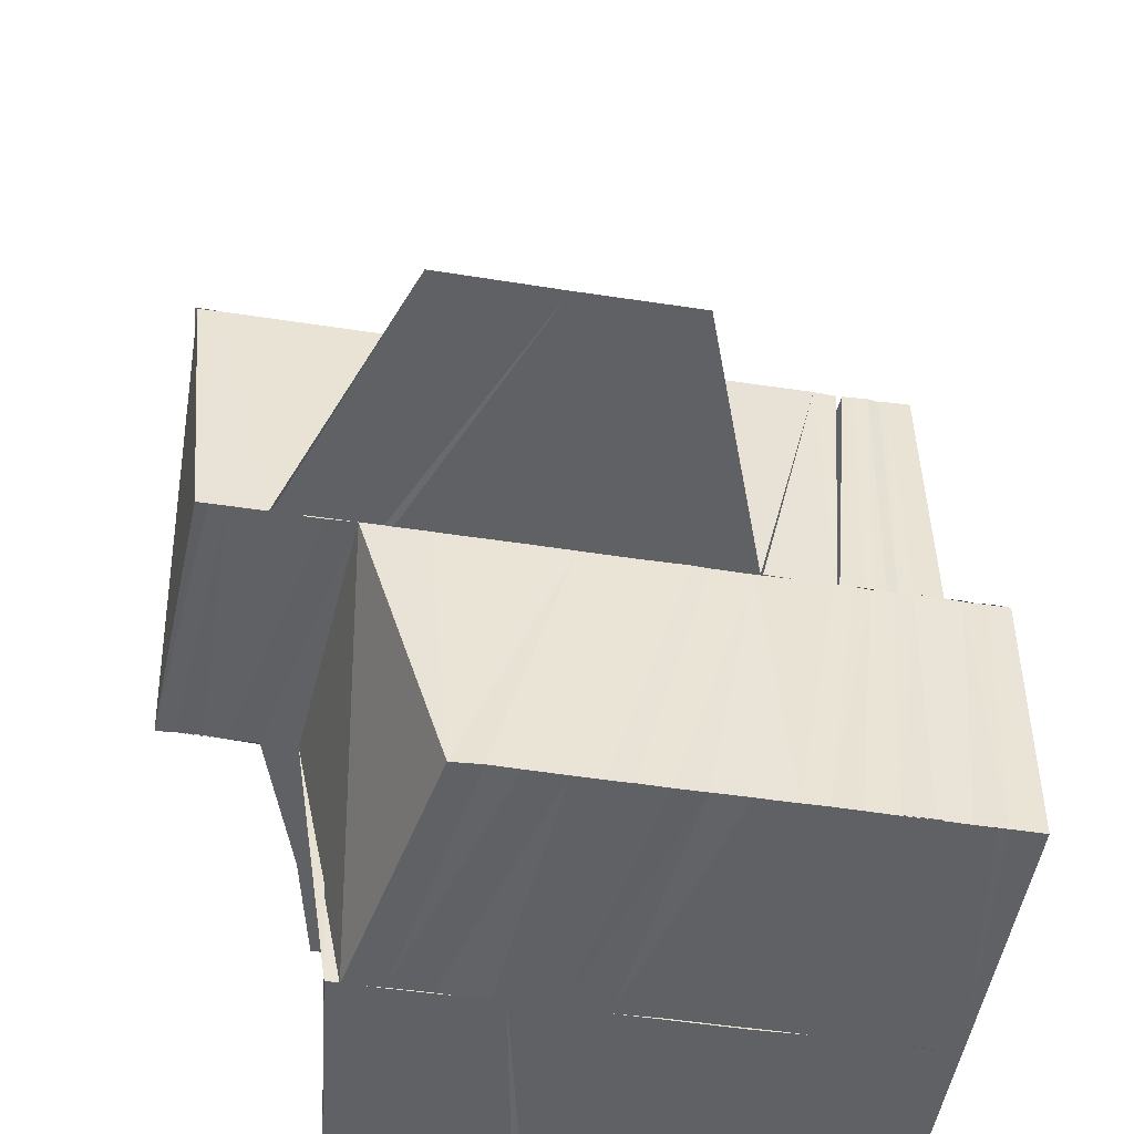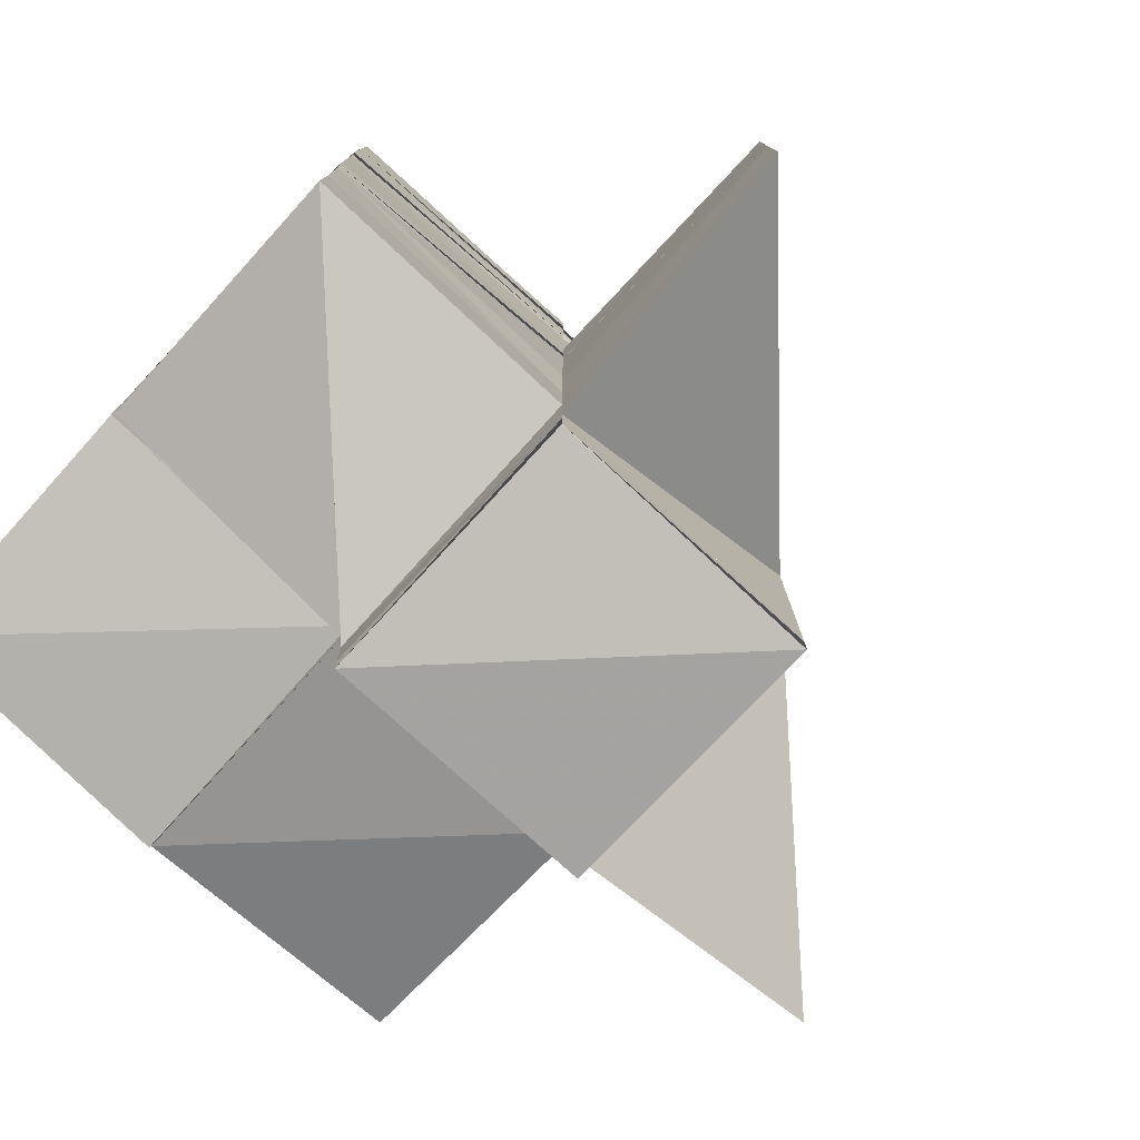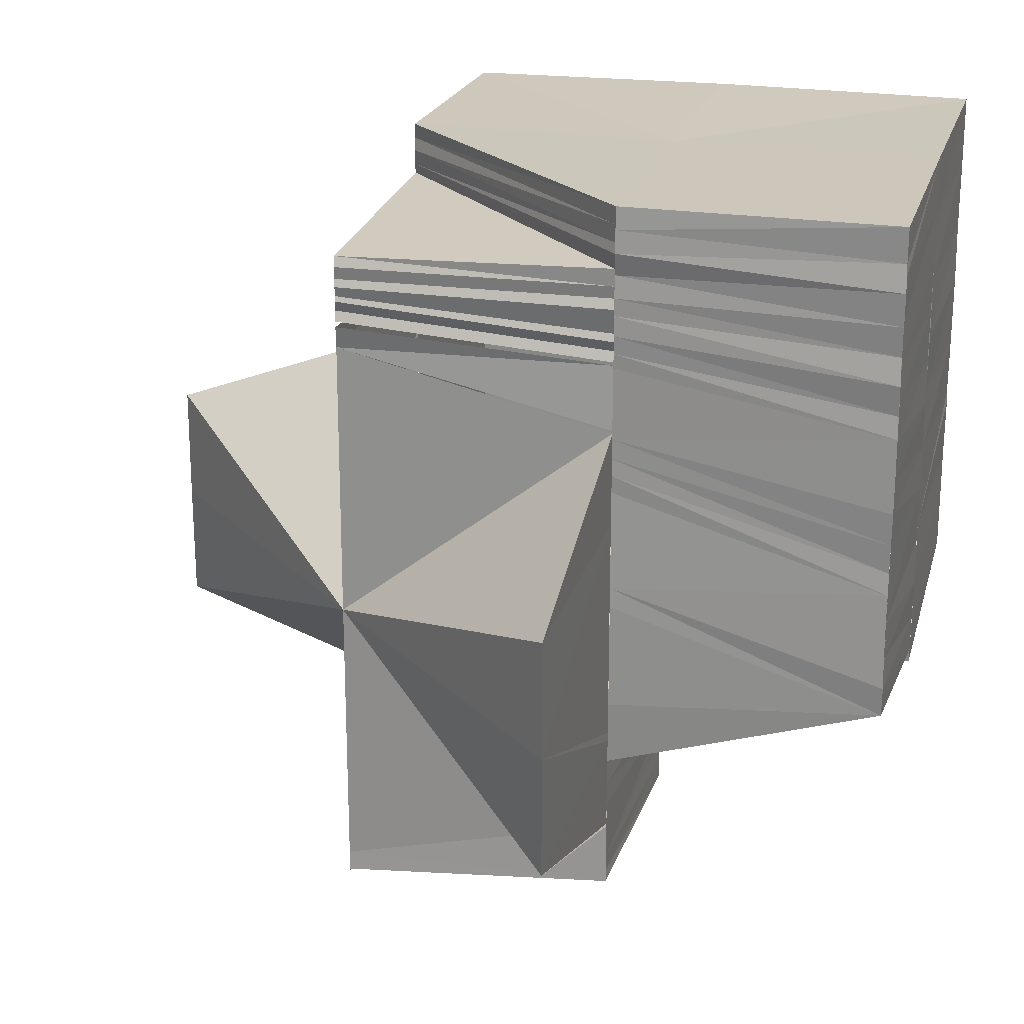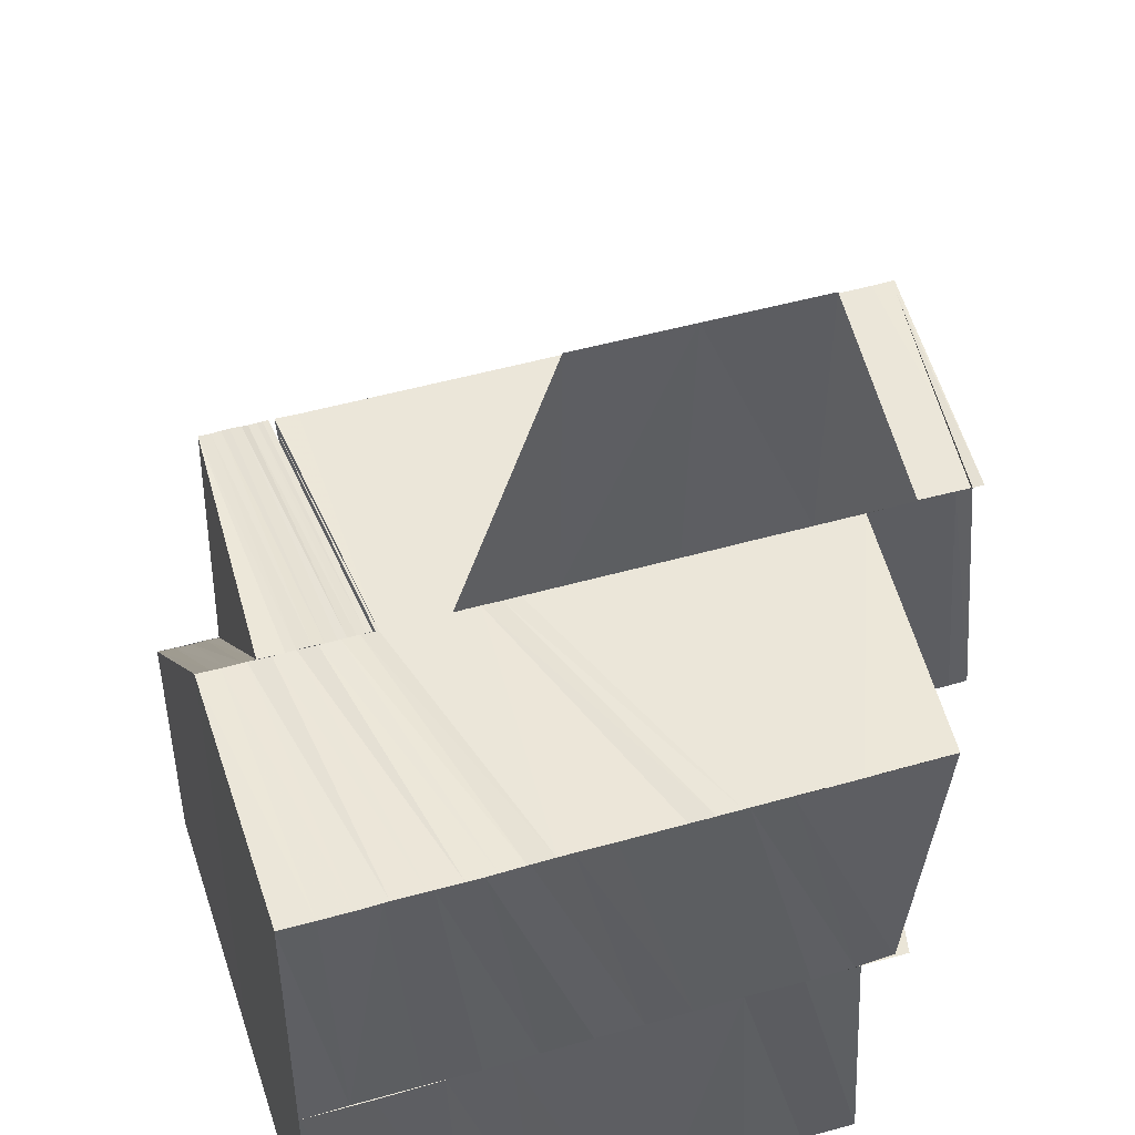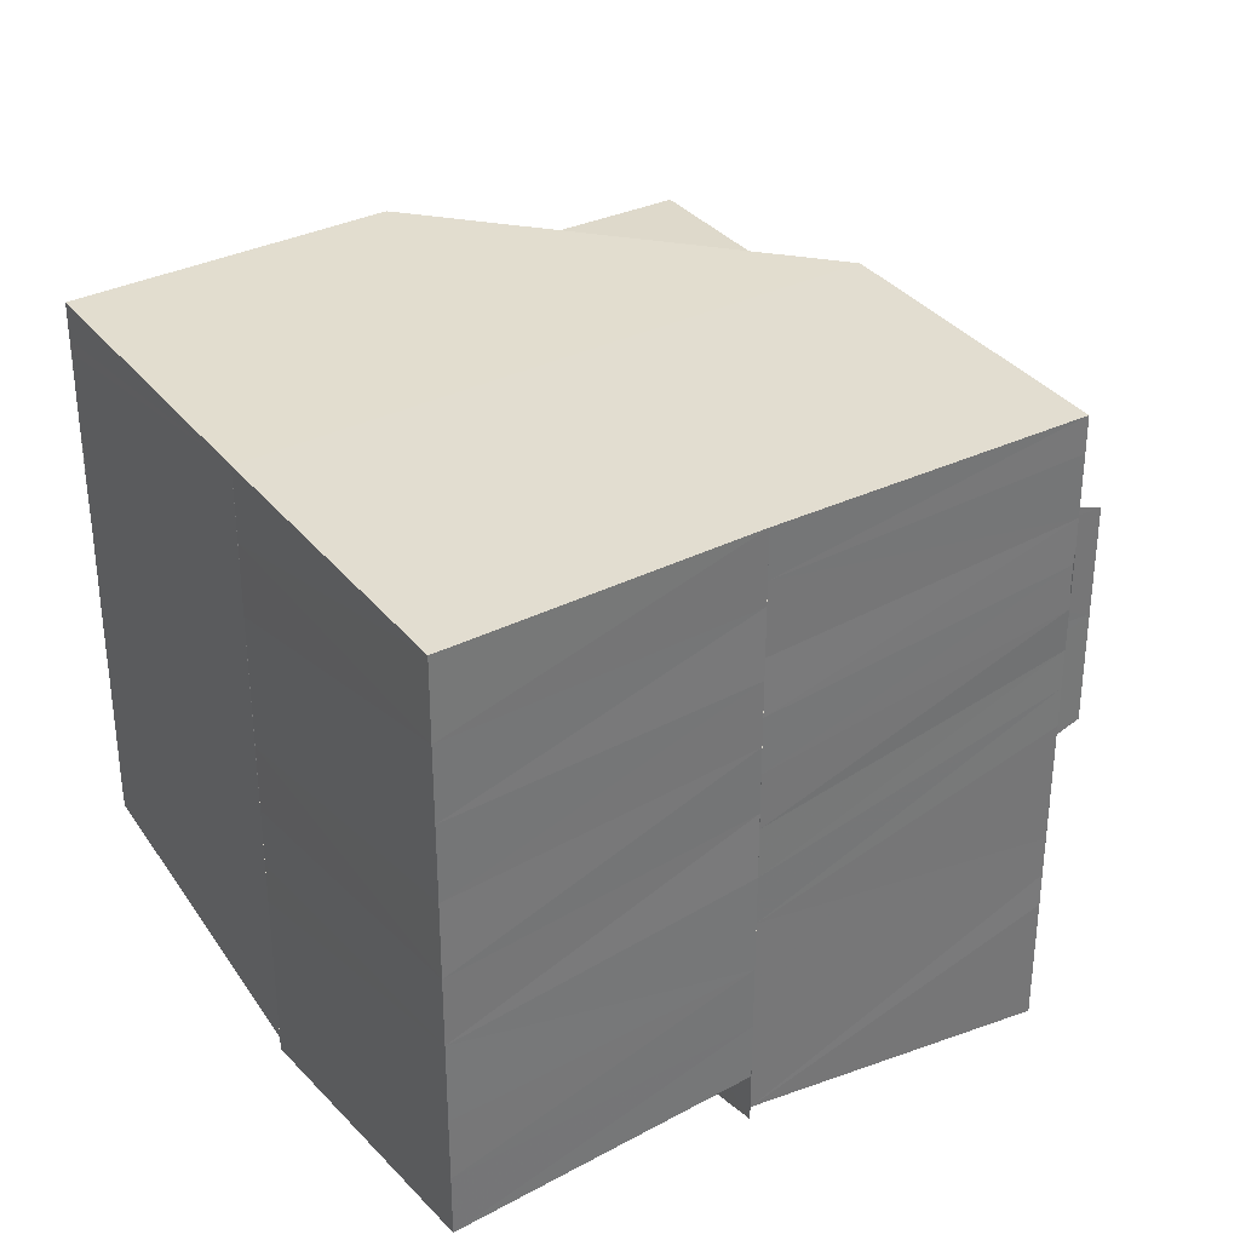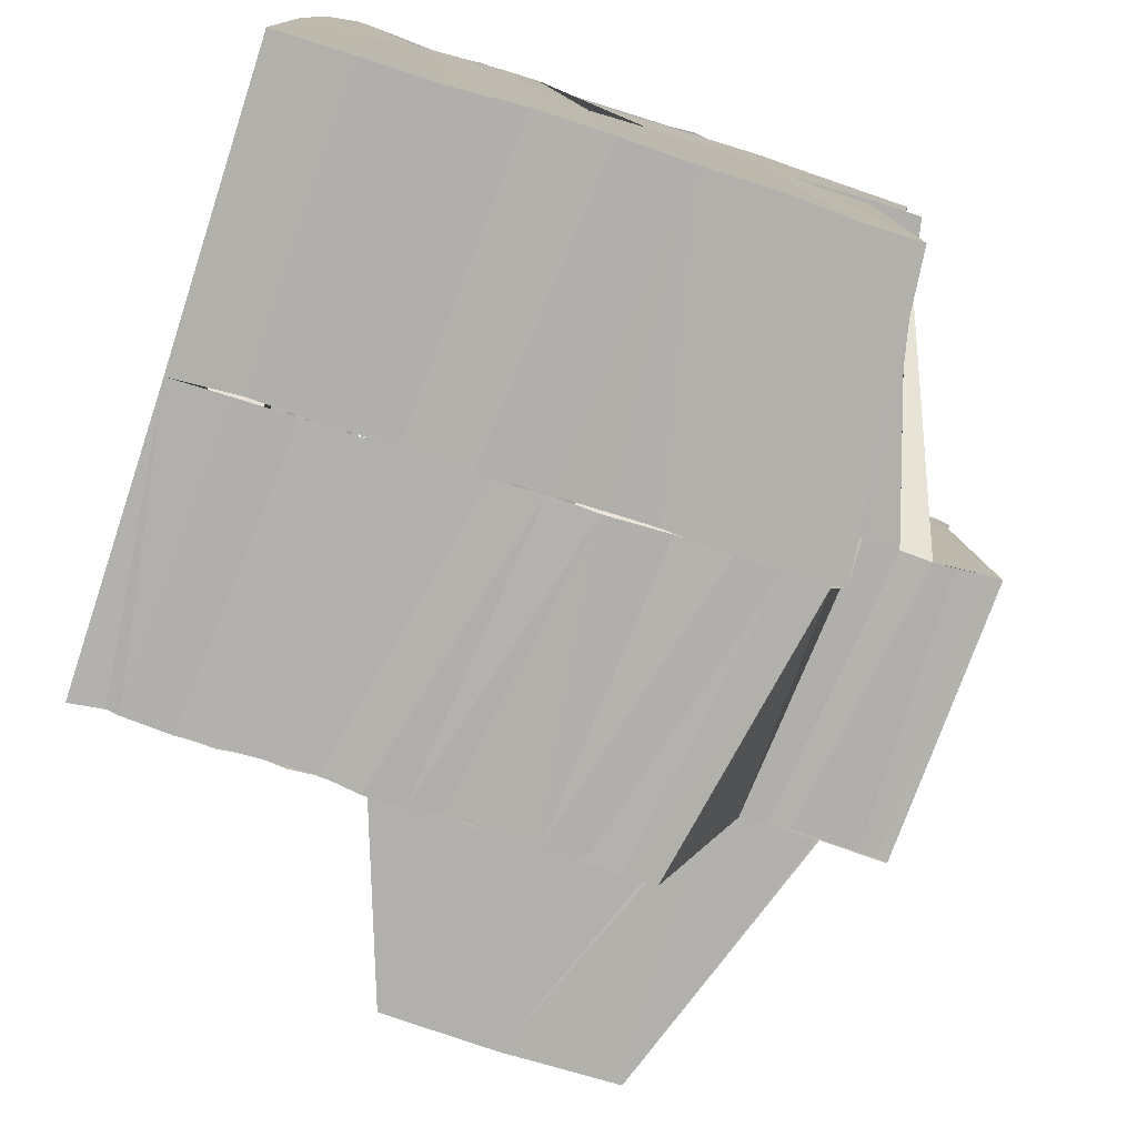
<metadata>
{"format":"obj","ext":"obj","renderer":"f3d","projection":"perspective","resolution":1024,"background":"white","views":[{"elev":-48.9,"azim":-99.7,"up":"+Y"},{"elev":-78.5,"azim":137.9,"up":"+Z"},{"elev":21.7,"azim":-75.4,"up":"+Z"},{"elev":47.8,"azim":72.1,"up":"+Y"},{"elev":35.1,"azim":57.4,"up":"+Z"},{"elev":-78.5,"azim":72.0,"up":"+Y"}]}
</metadata>
<code>
o 29754
v 2224 1880 21.87
v 2224 1880 21.87
v 2224 1880 21.87
v 2224 1880 21.87
v 2224 1880 21.87
v 2224 1880 21.87
v 2224 1880 21.87
v 2224 1880 21.87
v 2224 1880 21.87
v 2224 1880 21.87
v 2224 1880 21.87
v 2224 1880 21.87
v 2224 1880 21.87
v 2224 1880 21.87
v 2224 1880 21.86
v 2224 1880 21.87
v 2224 1880 21.87
v 2224 1880 21.86
v 2224 1880 21.86
v 2224 1880 21.86
v 2224 1880 21.87
v 2224 1880 21.87
v 2224 1880 21.86
v 2224 1880 21.87
v 2224 1880 21.86
v 2224 1880 21.87
v 2224 1880 21.87
v 2223 1880 21.87
v 2223 1880 21.87
v 2224 1880 21.87
v 2224 1880 21.87
v 2224 1880 21.87
v 2224 1880 21.87
v 2224 1880 21.86
v 2224 1880 21.86
v 2223 1880 21.86
v 2223 1880 21.86
v 2224 1880 21.86
v 2223 1880 21.87
v 2224 1880 21.86
v 2224 1880 21.87
v 2223 1880 21.87
v 2224 1880 21.87
v 2223 1880 21.87
v 2224 1880 21.87
v 2223 1880 21.87
v 2224 1880 21.87
v 2223 1880 21.87
v 2224 1880 21.87
v 2223 1880 21.87
v 2223 1880 21.86
v 2223 1880 21.86
v 2223 1880 21.86
v 2224 1880 21.86
v 2224 1880 21.86
v 2223 1880 21.86
v 2223 1880 21.86
v 2224 1880 21.85
v 2223 1880 21.86
v 2224 1880 21.85
v 2223 1880 21.86
v 2223 1880 21.85
v 2223 1880 21.86
v 2223 1880 21.86
v 2223 1880 21.85
v 2223 1880 21.86
v 2223 1880 21.86
v 2223 1880 21.86
v 2223 1880 21.86
v 2223 1880 21.86
v 2223 1880 21.86
v 2223 1880 21.86
v 2223 1880 21.86
v 2223 1880 21.86
v 2223 1880 21.85
v 2223 1880 21.85
v 2223 1880 21.85
v 2223 1880 21.87
v 2223 1880 21.87
v 2223 1880 21.87
v 2223 1880 21.87
v 2223 1880 21.87
v 2223 1880 21.87
v 2223 1880 21.87
v 2223 1880 21.87
v 2223 1880 21.87
v 2223 1880 21.87
v 2223 1880 21.87
v 2223 1880 21.87
v 2223 1880 21.87
v 2223 1880 21.87
v 2223 1880 21.87
v 2223 1880 21.87
v 2223 1880 21.87
v 2223 1880 21.87
v 2224 1880 21.87
v 2224 1880 21.87
v 2224 1880 21.87
v 2224 1880 21.87
v 2223 1880 21.87
v 2223 1880 21.87
v 2224 1880 21.87
v 2223 1880 21.87
v 2224 1880 21.87
v 2223 1880 21.87
v 2224 1880 21.87
v 2224 1880 21.87
v 2223 1880 21.87
v 2224 1880 21.87
v 2224 1880 21.87
v 2224 1880 21.87
v 2224 1880 21.87
v 2224 1880 21.87
v 2224 1880 21.87
v 2224 1880 21.87
v 2224 1880 21.87
v 2224 1880 21.87
v 2224 1880 21.87
v 2224 1880 21.87
v 2224 1880 21.87
v 2224 1880 21.87
v 2224 1880 21.87
v 2224 1880 21.87
v 2224 1880 21.86
v 2224 1880 21.87
v 2223 1880 21.87
v 2223 1880 21.87
v 2224 1880 21.86
v 2224 1880 21.86
v 2224 1880 21.86
v 2224 1880 21.86
v 2224 1880 21.87
v 2223 1880 21.87
v 2224 1880 21.86
v 2224 1880 21.86
v 2224 1880 21.86
v 2224 1880 21.85
v 2224 1880 21.85
v 2224 1880 21.85
v 2224 1880 21.85
v 2224 1880 21.85
v 2224 1880 21.85
v 2224 1880 21.85
v 2224 1880 21.86
v 2224 1880 21.86
v 2224 1880 21.85
v 2224 1880 21.85
v 2224 1880 21.85
v 2224 1880 21.86
v 2224 1880 21.86
v 2224 1880 21.86
v 2224 1880 21.86
v 2224 1880 21.86
v 2224 1880 21.86
v 2224 1880 21.87
v 2224 1880 21.86
v 2224 1880 21.87
v 2224 1880 21.87
v 2224 1880 21.87
v 2224 1880 21.87
v 2224 1880 21.87
v 2224 1880 21.87
v 2224 1880 21.86
v 2224 1880 21.86
v 2224 1880 21.86
v 2224 1880 21.86
v 2224 1880 21.86
v 2224 1880 21.85
v 2224 1880 21.86
v 2224 1880 21.86
v 2224 1880 21.85
v 2224 1880 21.85
v 2224 1880 21.85
v 2224 1880 21.85
v 2224 1880 21.86
v 2224 1880 21.86
v 2224 1880 21.86
v 2224 1880 21.86
v 2224 1880 21.85
v 2224 1880 21.86
v 2224 1880 21.86
v 2224 1880 21.85
v 2224 1880 21.85
v 2224 1880 21.85
v 2224 1880 21.85
v 2224 1880 21.87
v 2223 1880 21.87
v 2224 1880 21.87
v 2223 1880 21.87
v 2223 1880 21.87
v 2224 1880 21.87
v 2223 1880 21.87
v 2223 1880 21.87
v 2224 1880 21.87
v 2223 1880 21.87
v 2223 1880 21.87
v 2224 1880 21.87
v 2223 1880 21.87
v 2223 1880 21.87
v 2224 1880 21.87
v 2223 1880 21.87
v 2223 1880 21.87
v 2224 1880 21.87
v 2223 1880 21.87
v 2223 1880 21.87
v 2224 1880 21.87
v 2223 1880 21.87
v 2223 1880 21.87
v 2224 1880 21.87
v 2223 1880 21.87
v 2223 1880 21.87
v 2223 1880 21.87
v 2223 1880 21.87
v 2223 1880 21.87
v 2223 1880 21.87
v 2223 1880 21.87
v 2223 1880 21.87
v 2223 1880 21.87
v 2223 1880 21.87
v 2223 1880 21.87
v 2223 1880 21.87
v 2223 1880 21.87
v 2223 1880 21.87
v 2223 1880 21.87
v 2223 1880 21.87
v 2223 1880 21.87
v 2223 1880 21.87
v 2223 1880 21.87
v 2223 1880 21.87
v 2223 1880 21.87
v 2223 1880 21.87
v 2224 1880 21.87
v 2223 1880 21.87
v 2223 1880 21.87
v 2224 1880 21.85
v 2224 1880 21.85
v 2224 1880 21.85
v 2224 1880 21.85
v 2224 1880 21.85
v 2224 1880 21.85
v 2224 1880 21.85
v 2224 1880 21.85
v 2224 1880 21.85
v 2224 1880 21.85
v 2224 1880 21.85
v 2224 1880 21.85
v 2224 1880 21.85
v 2224 1880 21.85
v 2224 1880 21.85
v 2224 1880 21.85
v 2224 1880 21.85
v 2224 1880 21.85
v 2224 1880 21.85
v 2224 1880 21.85
v 2224 1880 21.85
v 2223 1880 21.85
v 2224 1880 21.85
v 2224 1880 21.85
v 2224 1880 21.85
v 2223 1880 21.85
v 2223 1880 21.85
v 2224 1880 21.85
v 2224 1880 21.85
v 2224 1880 21.85
v 2223 1880 21.85
v 2224 1880 21.85
v 2224 1880 21.85
v 2223 1880 21.85
v 2224 1880 21.85
v 2224 1880 21.85
v 2224 1880 21.85
v 2224 1880 21.85
v 2224 1880 21.85
v 2224 1880 21.85
v 2224 1880 21.85
v 2224 1880 21.85
v 2224 1880 21.85
v 2223 1880 21.85
v 2224 1880 21.85
v 2223 1880 21.85
v 2223 1880 21.85
v 2223 1880 21.85
v 2224 1880 21.85
v 2224 1880 21.85
v 2223 1880 21.85
v 2223 1880 21.85
v 2224 1880 21.85
v 2223 1880 21.85
v 2224 1880 21.85
v 2224 1880 21.86
v 2224 1880 21.86
v 2224 1880 21.86
v 2224 1880 21.85
v 2224 1880 21.85
v 2223 1880 21.85
v 2223 1880 21.86
v 2223 1880 21.86
v 2223 1880 21.87
v 2223 1880 21.86
v 2224 1880 21.86
v 2224 1880 21.86
v 2224 1880 21.86
v 2223 1880 21.86
v 2223 1880 21.86
v 2223 1880 21.86
v 2223 1880 21.86
v 2223 1880 21.85
v 2223 1880 21.85
v 2223 1880 21.85
v 2223 1880 21.85
v 2223 1880 21.85
v 2223 1880 21.87
v 2223 1880 21.87
v 2223 1880 21.87
v 2223 1880 21.87
v 2223 1880 21.86
v 2224 1880 21.86
v 2223 1880 21.87
v 2223 1880 21.86
v 2223 1880 21.85
v 2223 1880 21.85
v 2223 1880 21.85
v 2223 1880 21.85
v 2224 1880 21.87
v 2224 1880 21.87
v 2224 1880 21.87
v 2224 1880 21.87
v 2224 1880 21.87
v 2224 1880 21.87
v 2223 1880 21.87
v 2223 1880 21.87
f 1 2 3
f 3 4 5
f 4 6 7
f 2 8 9
f 10 9 11
f 8 12 13
f 14 13 9
f 12 15 16
f 17 16 13
f 15 18 19
f 20 19 16
f 21 22 14
f 22 23 17
f 24 21 10
f 23 25 20
f 26 24 27
f 28 29 26
f 24 30 31
f 21 32 30
f 22 33 32
f 23 34 33
f 25 35 34
f 36 37 25
f 36 25 38
f 39 36 38
f 37 40 25
f 39 38 41
f 42 39 41
f 42 41 43
f 44 42 43
f 44 43 45
f 46 44 45
f 46 45 47
f 48 46 47
f 48 47 49
f 50 48 49
f 51 52 40
f 40 53 54
f 53 55 54
f 56 53 40
f 53 57 55
f 57 58 55
f 57 59 58
f 59 60 58
f 61 62 60
f 63 64 59
f 64 65 66
f 67 64 63
f 68 67 63
f 68 63 69
f 70 68 69
f 70 69 56
f 71 70 56
f 71 72 73
f 64 74 75
f 74 76 75
f 75 76 77
f 75 77 60
f 78 71 37
f 79 71 78
f 80 79 78
f 80 78 81
f 82 80 81
f 82 81 83
f 84 82 83
f 84 83 85
f 86 84 85
f 86 85 87
f 88 86 87
f 88 87 89
f 90 88 89
f 90 89 50
f 91 90 50
f 91 92 93
f 94 91 95
f 96 97 94
f 98 99 96
f 97 100 101
f 97 102 100
f 102 103 100
f 102 104 103
f 104 105 103
f 104 106 105
f 107 108 105
f 109 110 111
f 109 112 110
f 112 113 110
f 112 114 113
f 114 115 113
f 114 116 115
f 116 117 115
f 116 118 117
f 118 119 117
f 118 120 119
f 120 121 119
f 120 122 121
f 122 123 121
f 122 124 123
f 124 125 123
f 125 126 127
f 124 128 125
f 129 128 124
f 129 130 128
f 130 131 128
f 132 125 133
f 130 134 131
f 134 135 131
f 134 136 135
f 137 136 134
f 138 137 134
f 139 137 138
f 140 139 138
f 141 140 142
f 143 140 144
f 143 144 145
f 146 147 145
f 148 145 149
f 150 148 149
f 150 149 151
f 151 149 152
f 151 152 153
f 154 151 153
f 154 153 155
f 156 154 155
f 156 155 157
f 158 156 157
f 158 157 159
f 160 158 159
f 160 159 161
f 162 160 161
f 162 161 4
f 4 161 109
f 163 154 19
f 163 164 154
f 165 166 164
f 167 164 163
f 166 168 169
f 170 169 164
f 171 172 169
f 171 173 174
f 25 175 163
f 175 176 163
f 163 176 177
f 176 167 177
f 176 178 167
f 178 179 170
f 178 180 181
f 179 182 180
f 179 183 182
f 184 185 183
f 186 187 188
f 186 117 189
f 117 190 187
f 191 192 190
f 117 191 193
f 194 195 192
f 191 194 196
f 197 198 195
f 194 197 199
f 200 201 198
f 197 200 202
f 203 204 201
f 200 203 205
f 206 207 204
f 203 206 208
f 209 210 207
f 206 209 211
f 208 212 213
f 205 213 214
f 211 215 212
f 216 217 215
f 218 219 215
f 220 218 212
f 221 220 213
f 222 221 214
f 202 214 223
f 224 222 223
f 199 223 225
f 226 224 225
f 196 225 86
f 227 226 86
f 193 86 228
f 229 227 228
f 230 228 231
f 232 233 234
f 235 236 237
f 236 238 239
f 240 241 235
f 240 242 243
f 244 245 246
f 247 248 249
f 248 250 251
f 252 251 253
f 254 77 252
f 77 255 248
f 77 256 255
f 255 257 258
f 256 259 255
f 256 260 259
f 260 261 259
f 259 261 262
f 261 263 262
f 263 264 259
f 261 265 263
f 266 264 267
f 265 268 269
f 265 269 270
f 271 272 264
f 273 271 264
f 274 275 276
f 277 278 279
f 280 281 277
f 282 283 284
f 285 286 282
f 283 286 287
f 288 286 283
f 289 290 291
f 291 290 292
f 289 293 290
f 294 293 289
f 295 294 296
f 294 293 297
f 293 290 297
f 298 299 296
f 290 300 297
f 290 300 301
f 301 300 302
f 300 302 297
f 299 303 297
f 299 303 304
f 304 303 305
f 303 305 297
f 304 305 306
f 306 305 307
f 305 308 307
f 305 309 297
f 305 309 308
f 309 310 297
f 308 309 311
f 312 313 314
f 314 315 316
f 317 313 125
f 317 318 319
f 320 321 319
f 320 322 323
f 324 325 326
f 325 327 326
f 328 324 326
f 327 329 326
f 330 328 326
f 329 331 326
f 331 330 326

</code>
